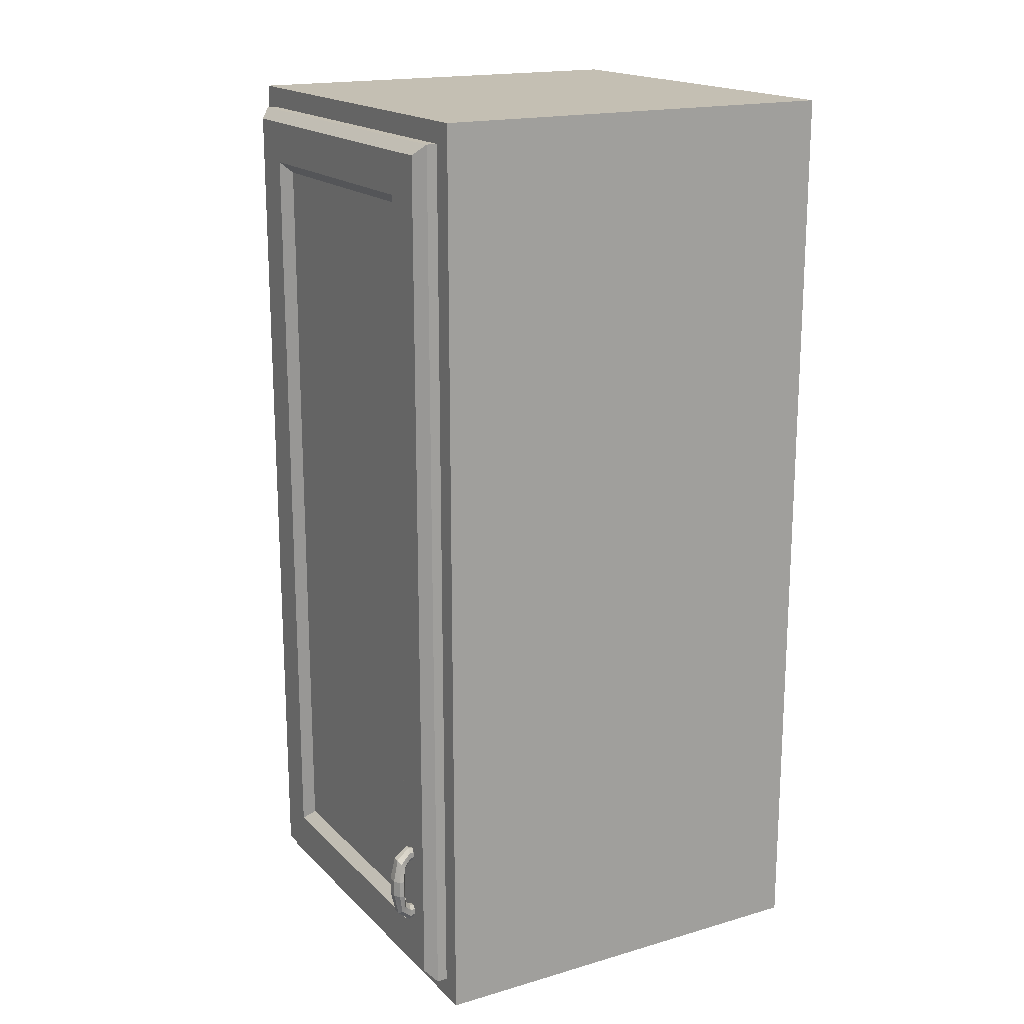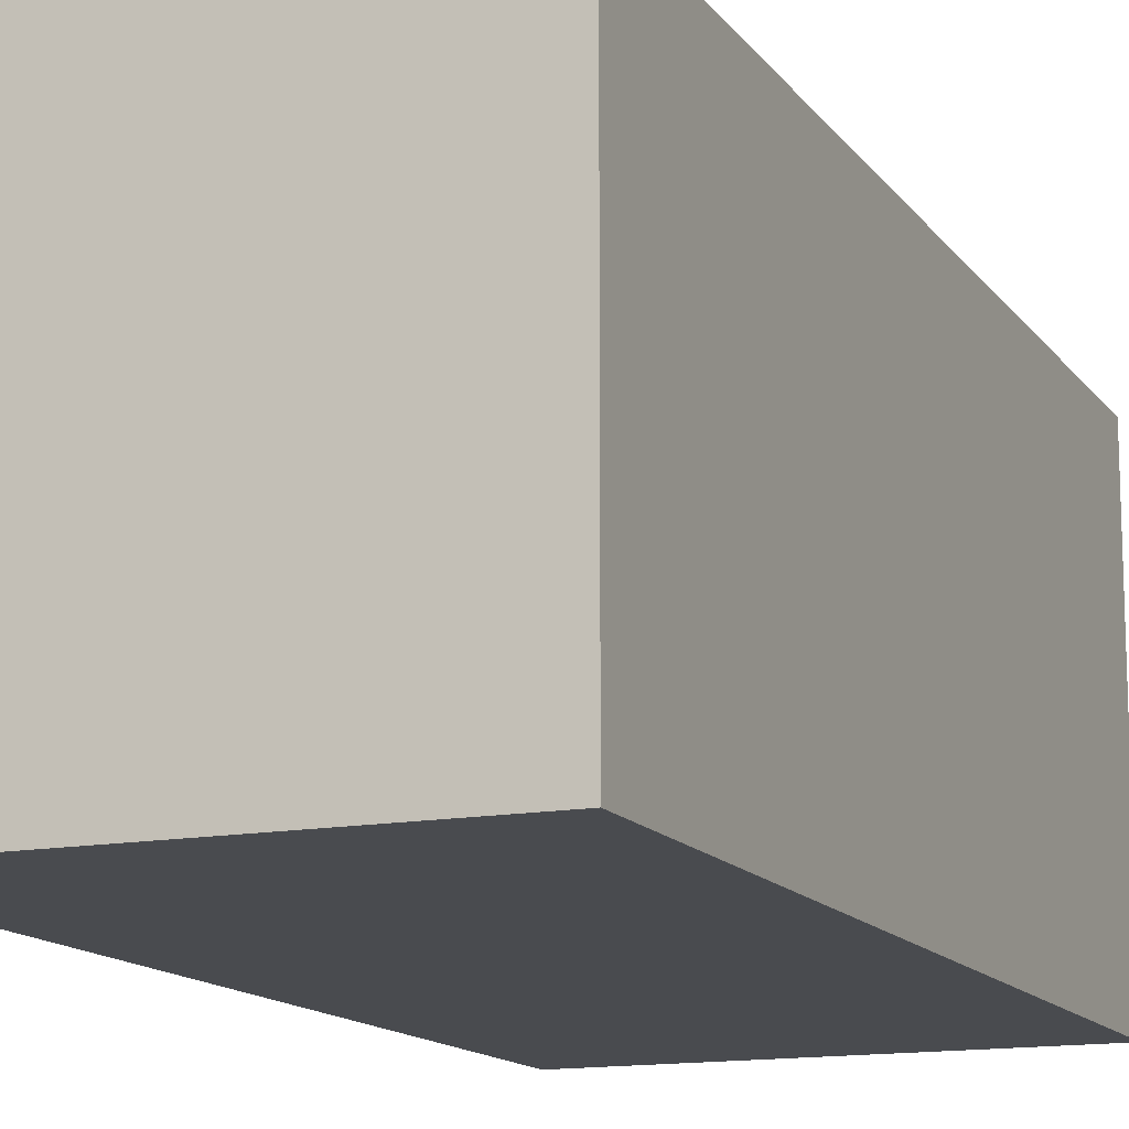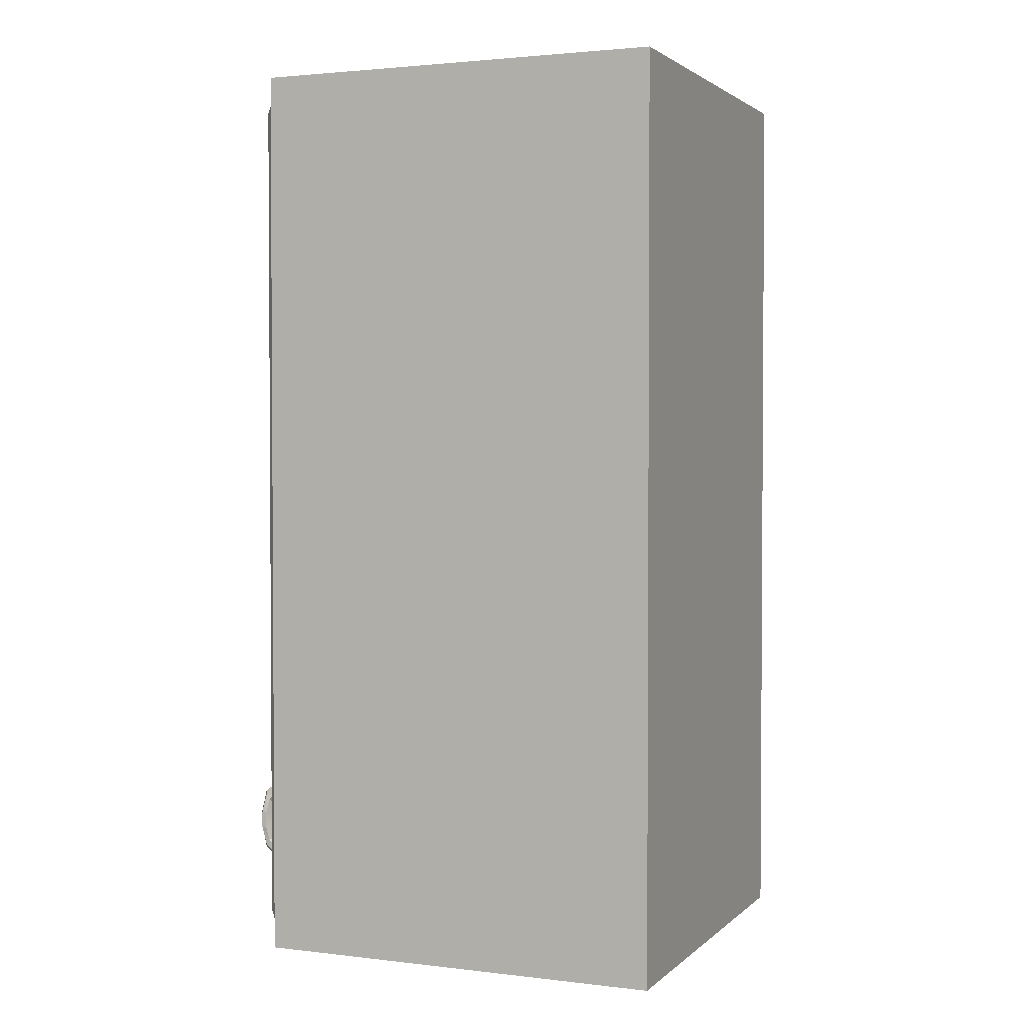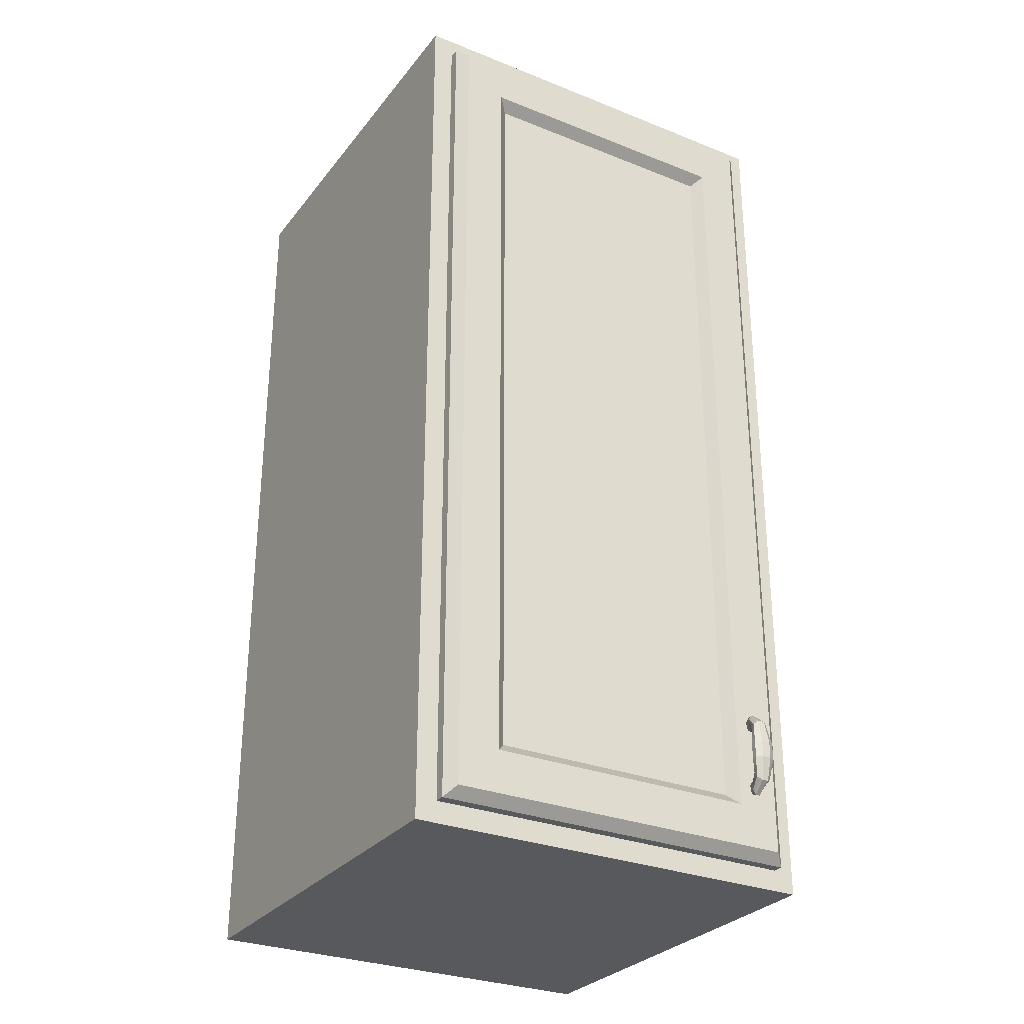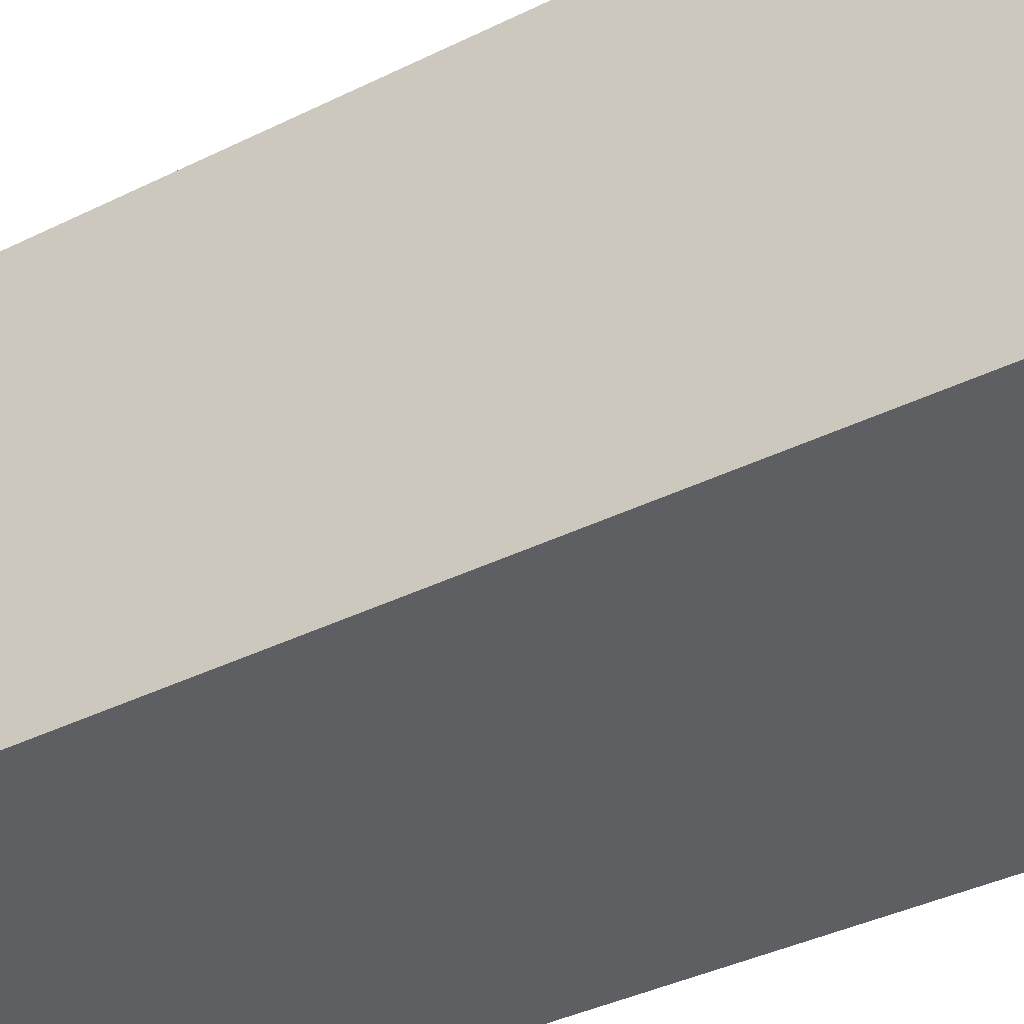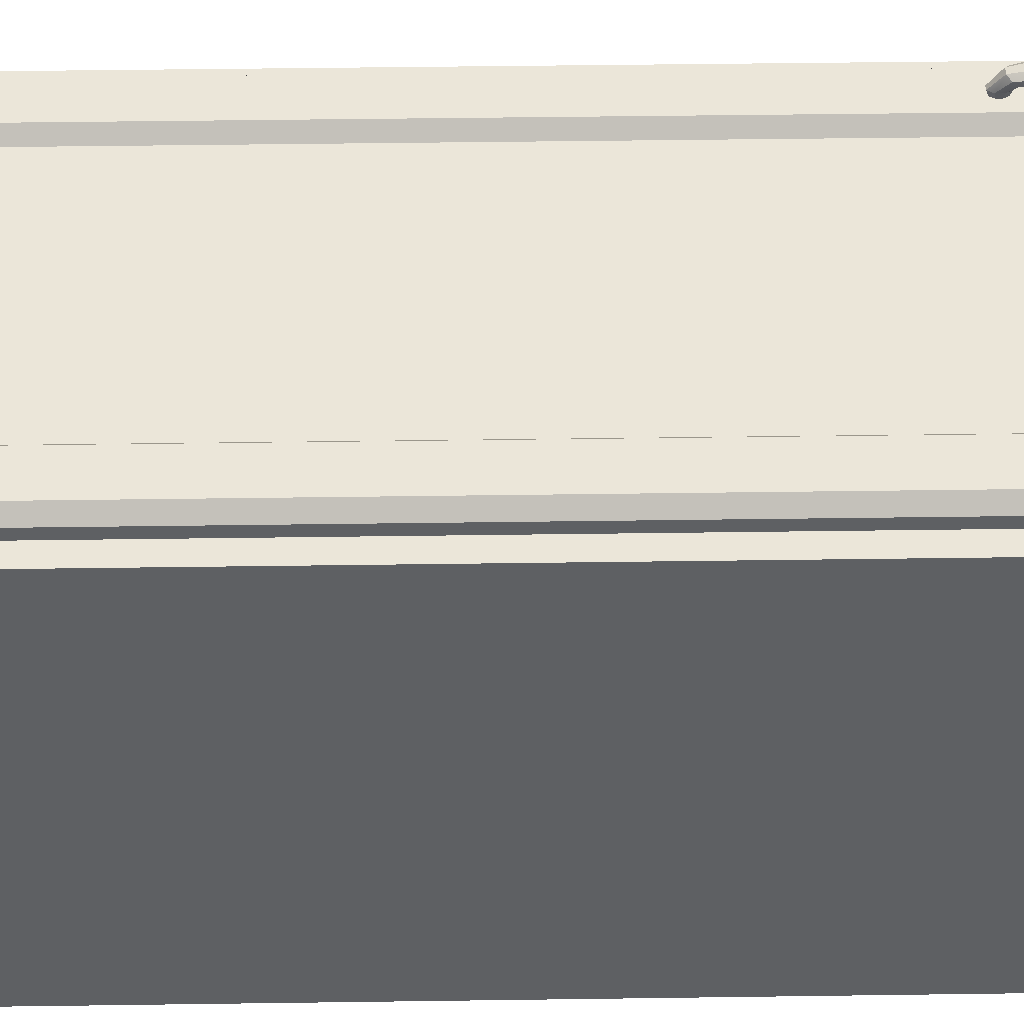
<metadata>
{"format":"obj","ext":"obj","renderer":"f3d","projection":"perspective","resolution":1024,"background":"white","views":[{"elev":17.8,"azim":60.4,"up":"+Y"},{"elev":-13.9,"azim":-157.3,"up":"+Z"},{"elev":2.2,"azim":112.7,"up":"+Y"},{"elev":-29.3,"azim":-30.5,"up":"+Y"},{"elev":-39.5,"azim":-58.6,"up":"+Z"},{"elev":47.5,"azim":-90.9,"up":"+Z"}]}
</metadata>
<code>
o object1
g object1
v 0.4125 1.637 0.025
v 0.4 1.65 0.0125
v 0.1 1.65 0.0125
v 0.0875 1.637 0.025
v 0.4125 2.562 0.025
v 0.4 2.55 0.0125
v 0.4125 2.1 0.025
v 0.0875 2.562 0.025
v 0.1 2.55 0.0125
v 0.0875 2.1 0.025
v 0.0375 2.1 0.025
v 0.0375 1.587 0.025
v 0.4625 1.587 0.025
v 0.4625 2.1 0.025
v 0.4625 2.612 0.025
v 0.0375 2.612 0.025
v 0.475 2.625 0.0125
v 0.025 2.625 0.0125
v 0.025 2.625 -0
v 0.475 2.625 -0
v 0.025 1.575 0.0125
v 0.025 1.575 -0
v 0.475 1.575 0.0125
v 0.475 1.575 -0
f 1 2 4
f 2 3 4
f 7 5 6
f 6 2 7
f 2 1 7
f 6 5 9
f 5 8 9
f 4 10 11
f 16 11 8
f 15 16 5
f 5 7 14
f 1 13 14
f 1 12 13
f 14 7 1
f 5 14 15
f 16 8 5
f 11 10 8
f 1 4 12
f 4 11 12
f 15 17 16
f 17 18 16
f 19 18 17
f 19 17 20
f 22 21 19
f 21 18 19
f 24 23 22
f 23 21 22
f 20 24 19
f 24 22 19
f 20 17 24
f 17 23 24
f 14 13 23
f 23 17 14
f 17 15 14
f 23 13 21
f 13 12 21
f 11 16 18
f 21 11 18
f 21 12 11
f 9 8 10
f 10 4 3
f 9 10 3
f 9 3 2
f 9 2 6
o object2
g object2
v 0.45 2.275 -0.35
v 0.45 2.275 -0.05
v 0.05 2.275 -0.05
v 0.05 2.275 -0.35
v 0.05 1.925 -0.35
v 0.05 1.6 -0.35
v 0.05 1.6 -0
v 0.05 2.6 -0
v 0.05 2.6 -0.35
v 0.05 2.25 -0.05
v 0.05 2.25 -0.35
v 0.05 1.95 -0.35
v 0.05 1.95 -0.05
v 0.05 1.925 -0.05
v 0.05 2.1 -0
v 0.45 2.6 -0
v 0.45 2.1 -0
v 0.5 2.1 -0
v 0.5 2.65 -0
v 0 2.65 -0
v 0 2.1 -0
v 0.45 1.6 -0
v 0 1.55 -0
v 0.5 1.55 -0
v 0.5 2.65 -0.5
v 0.5 1.55 -0.5
v 0 1.55 -0.5
v 0 2.65 -0.5
v 0.45 2.6 -0.35
v 0.45 2.25 -0.35
v 0.45 2.25 -0.05
v 0.45 1.95 -0.35
v 0.45 1.95 -0.05
v 0.45 1.925 -0.05
v 0.45 1.925 -0.35
v 0.45 1.6 -0.35
f 28 27 26
f 28 26 25
f 36 35 34
f 37 34 39
f 37 39 31
f 31 30 38
f 30 29 38
f 31 38 37
f 34 32 39
f 27 33 32
f 27 28 33
f 34 27 32
f 37 36 34
f 45 39 32
f 44 32 40
f 40 42 43
f 46 48 42
f 46 47 48
f 46 31 47
f 42 41 46
f 40 41 42
f 43 44 40
f 31 45 47
f 31 39 45
f 44 45 32
f 49 43 42
f 42 48 50
f 49 42 50
f 51 52 50
f 52 49 50
f 50 48 51
f 48 47 51
f 51 47 45
f 45 44 52
f 45 52 51
f 52 44 43
f 52 43 49
f 53 40 33
f 40 32 33
f 54 55 35
f 55 34 35
f 35 36 54
f 36 56 54
f 36 37 57
f 36 57 56
f 37 38 57
f 38 58 57
f 59 58 29
f 58 38 29
f 60 59 30
f 59 29 30
f 30 31 46
f 30 46 60
f 33 28 53
f 28 25 53
f 55 54 56
f 41 55 57
f 57 58 46
f 58 60 46
f 58 59 60
f 46 41 57
f 41 40 55
f 40 53 26
f 53 25 26
f 40 26 55
f 55 56 57
f 27 34 26
f 34 55 26
o object3
g object3
v 0.439 1.744 0.03125
v 0.4353 1.75 0.03125
v 0.4366 1.737 0.04734
v 0.4421 1.733 0.04432
v 0.4376 1.743 0.025
v 0.4348 1.748 0.025
v 0.4348 1.732 0.025
v 0.4376 1.737 0.025
v 0.4307 1.748 0.025
v 0.4279 1.743 0.025
v 0.4279 1.737 0.025
v 0.4307 1.732 0.025
v 0.4265 1.744 0.03125
v 0.4302 1.75 0.03125
v 0.4234 1.733 0.04432
v 0.4289 1.737 0.04734
v 0.4203 1.71 0.04885
v 0.4276 1.71 0.05312
v 0.4379 1.71 0.05312
v 0.4276 1.69 0.05312
v 0.4379 1.69 0.05312
v 0.4453 1.71 0.04885
v 0.4453 1.69 0.04885
v 0.4453 1.71 0.04281
v 0.4453 1.69 0.04281
v 0.4421 1.727 0.04005
v 0.4366 1.723 0.03703
v 0.4379 1.71 0.03854
v 0.4353 1.73 0.03125
v 0.439 1.736 0.03125
v 0.4302 1.73 0.03125
v 0.4289 1.723 0.03703
v 0.4265 1.736 0.03125
v 0.4234 1.727 0.04005
v 0.4276 1.71 0.03854
v 0.4203 1.71 0.04281
v 0.4276 1.69 0.03854
v 0.4203 1.69 0.04281
v 0.4203 1.69 0.04885
v 0.4234 1.673 0.04005
v 0.4234 1.667 0.04432
v 0.4289 1.663 0.04734
v 0.4302 1.65 0.03125
v 0.4265 1.656 0.03125
v 0.4307 1.652 0.025
v 0.4279 1.657 0.025
v 0.4348 1.652 0.025
v 0.4376 1.657 0.025
v 0.4376 1.663 0.025
v 0.4348 1.668 0.025
v 0.4307 1.668 0.025
v 0.4279 1.663 0.025
v 0.439 1.664 0.03125
v 0.4353 1.67 0.03125
v 0.4421 1.673 0.04005
v 0.4366 1.677 0.03703
v 0.4421 1.667 0.04432
v 0.439 1.656 0.03125
v 0.4366 1.663 0.04734
v 0.4353 1.65 0.03125
v 0.4379 1.69 0.03854
v 0.4289 1.677 0.03703
v 0.4302 1.67 0.03125
v 0.4265 1.664 0.03125
f 61 62 63
f 61 63 64
f 65 66 61
f 66 62 61
f 68 67 72
f 72 70 65
f 69 66 65
f 70 69 65
f 72 71 70
f 65 68 72
f 69 70 73
f 69 73 74
f 74 73 76
f 73 75 76
f 76 75 78
f 75 77 78
f 63 76 79
f 76 78 79
f 79 78 81
f 78 80 81
f 82 79 83
f 79 81 83
f 84 82 85
f 82 83 85
f 86 64 82
f 90 61 64
f 65 61 90
f 68 65 90
f 90 64 86
f 86 82 84
f 87 86 84
f 84 85 121
f 85 115 116
f 121 85 116
f 88 84 121
f 87 84 88
f 89 90 86
f 89 86 87
f 91 89 87
f 91 87 92
f 93 91 94
f 91 92 94
f 94 92 96
f 96 95 98
f 98 122 100
f 98 97 122
f 95 97 98
f 92 95 96
f 77 96 99
f 96 98 99
f 99 98 100
f 124 101 100
f 124 104 101
f 106 104 124
f 112 106 124
f 99 100 101
f 80 99 101
f 80 101 102
f 104 103 102
f 104 102 101
f 106 105 104
f 105 103 104
f 108 107 105
f 105 112 109
f 111 110 109
f 112 111 109
f 105 106 112
f 109 108 105
f 109 110 113
f 110 114 113
f 113 114 115
f 114 116 115
f 118 113 117
f 83 117 115
f 85 83 115
f 113 115 117
f 109 113 118
f 108 109 118
f 120 118 119
f 118 117 119
f 97 121 116
f 97 116 122
f 114 123 116
f 123 122 116
f 123 124 100
f 123 100 122
f 110 111 114
f 111 123 114
f 111 112 124
f 111 124 123
f 107 108 118
f 107 118 120
f 105 107 120
f 105 120 103
f 103 120 119
f 103 119 102
f 95 88 97
f 88 121 97
f 92 87 88
f 92 88 95
f 83 81 117
f 81 119 117
f 81 80 119
f 80 102 119
f 78 77 80
f 77 99 80
f 75 94 77
f 94 96 77
f 93 94 75
f 73 93 75
f 71 93 73
f 70 71 73
f 71 72 93
f 72 91 93
f 72 67 89
f 72 89 91
f 67 68 90
f 67 90 89
f 66 69 62
f 69 74 62
f 64 63 79
f 64 79 82
f 62 74 63
f 74 76 63

</code>
